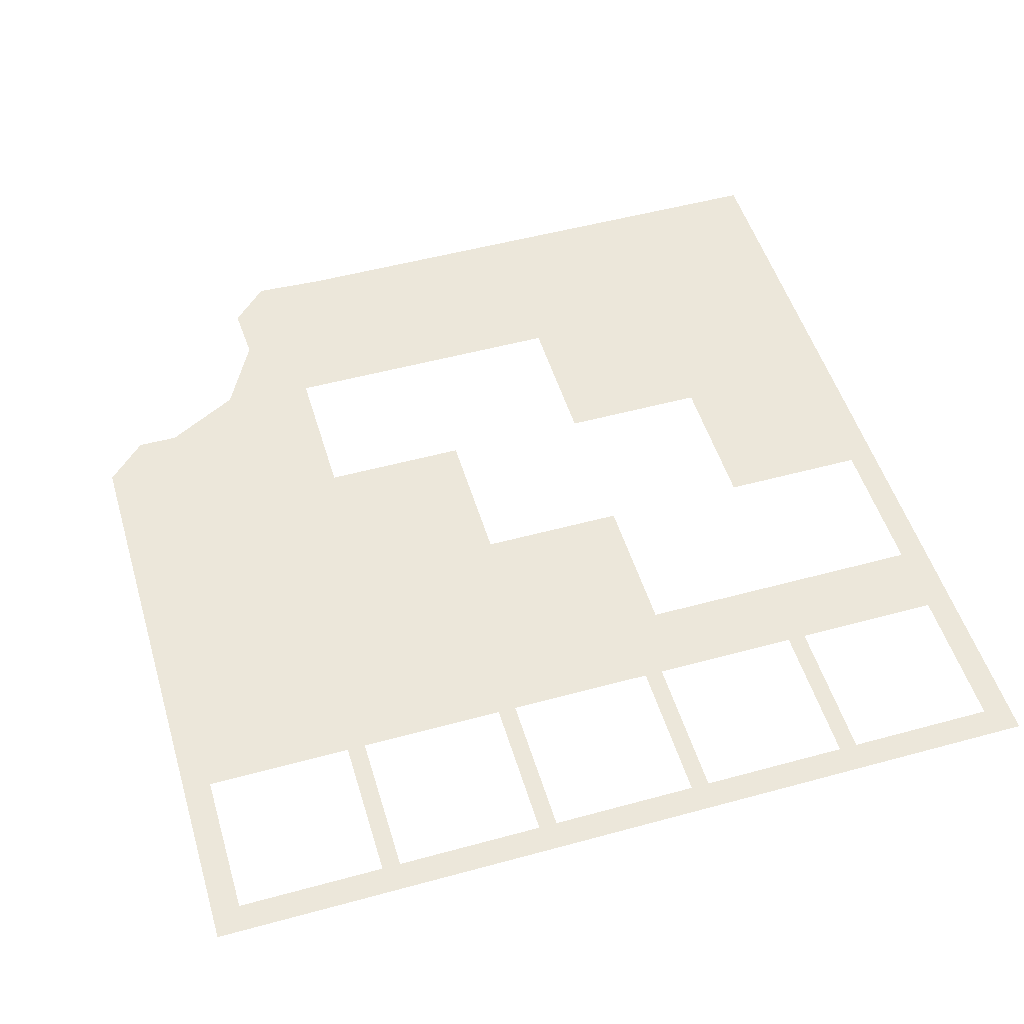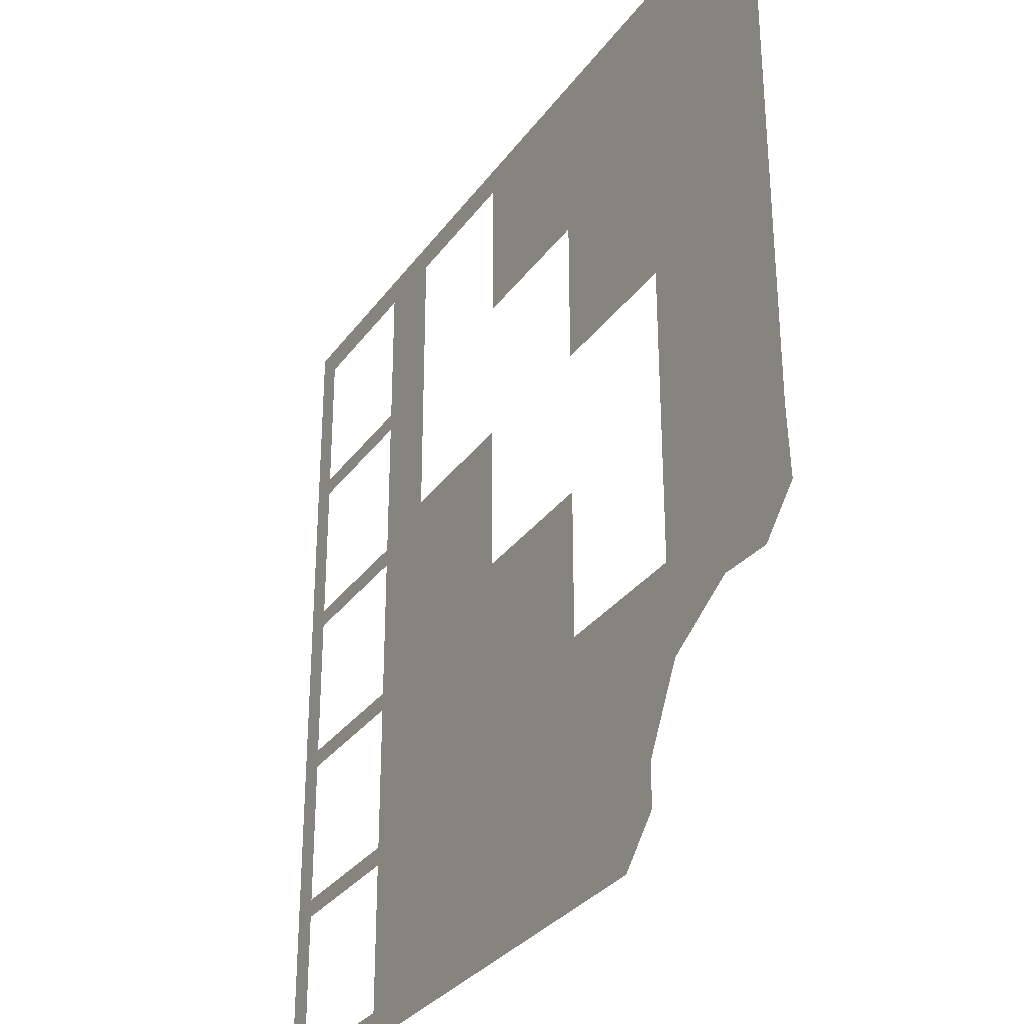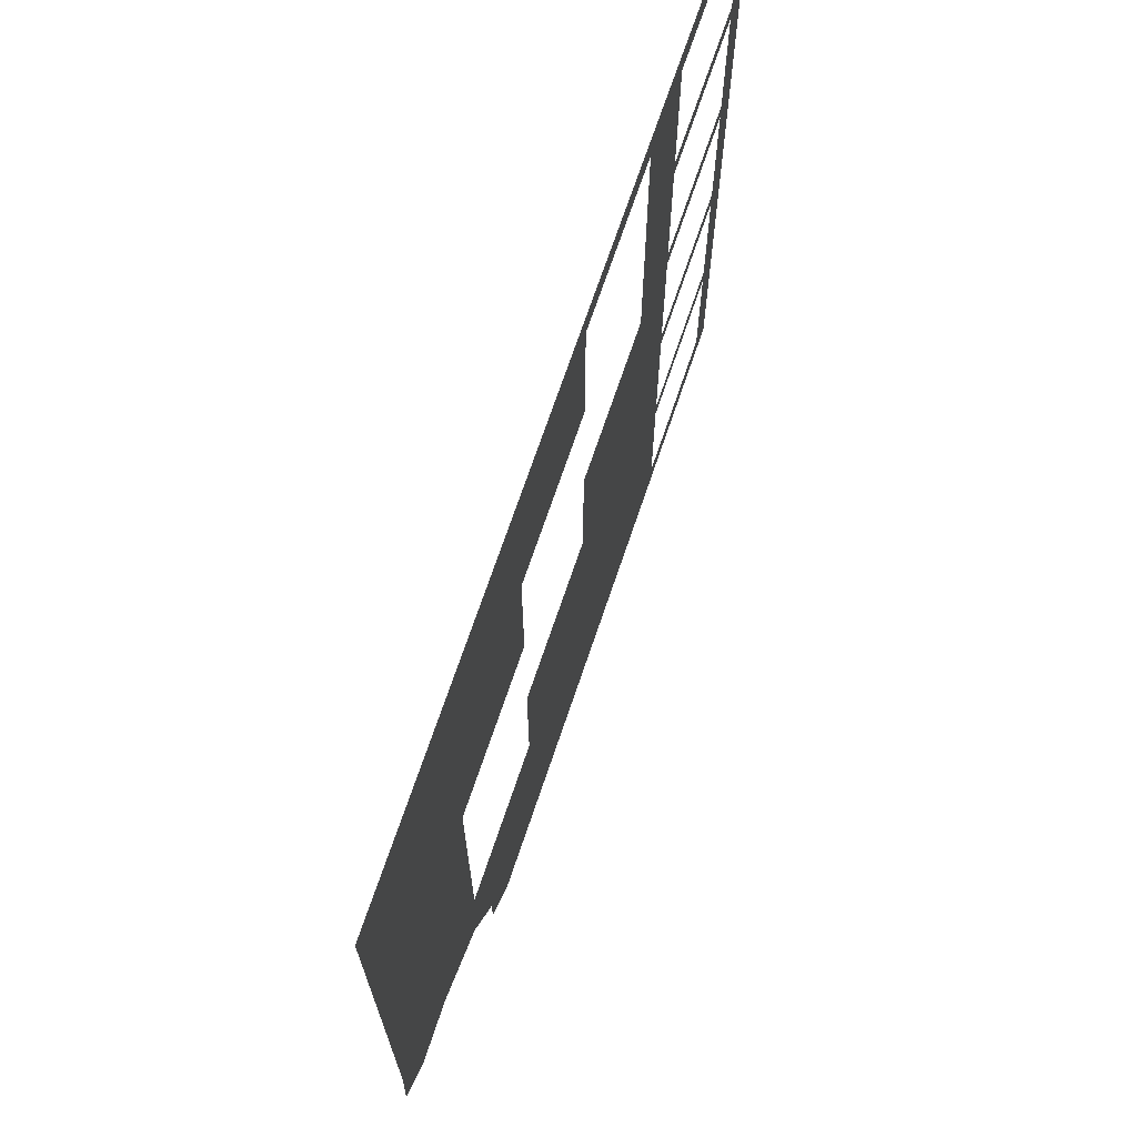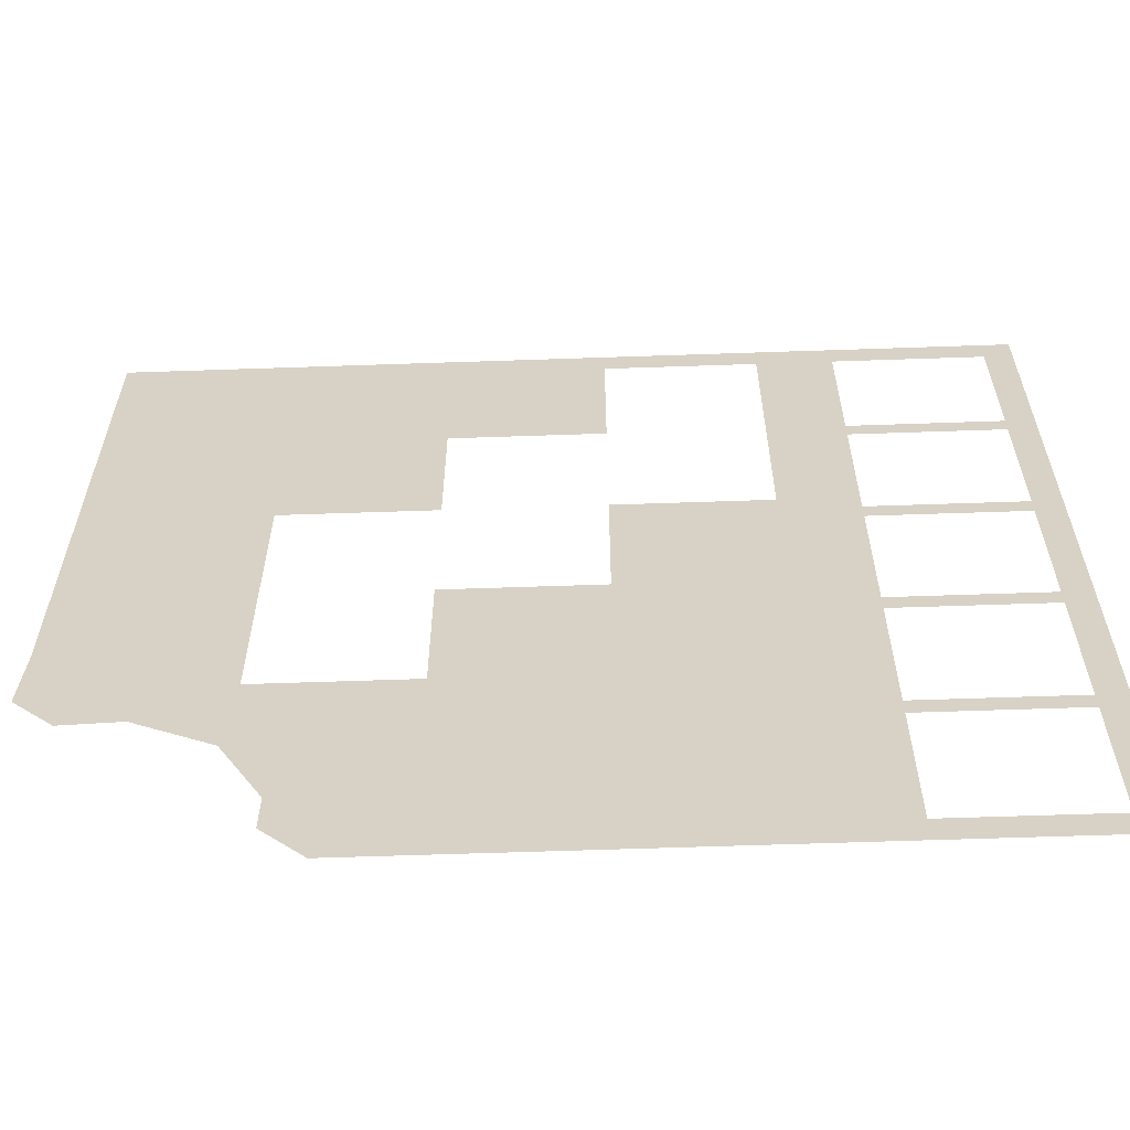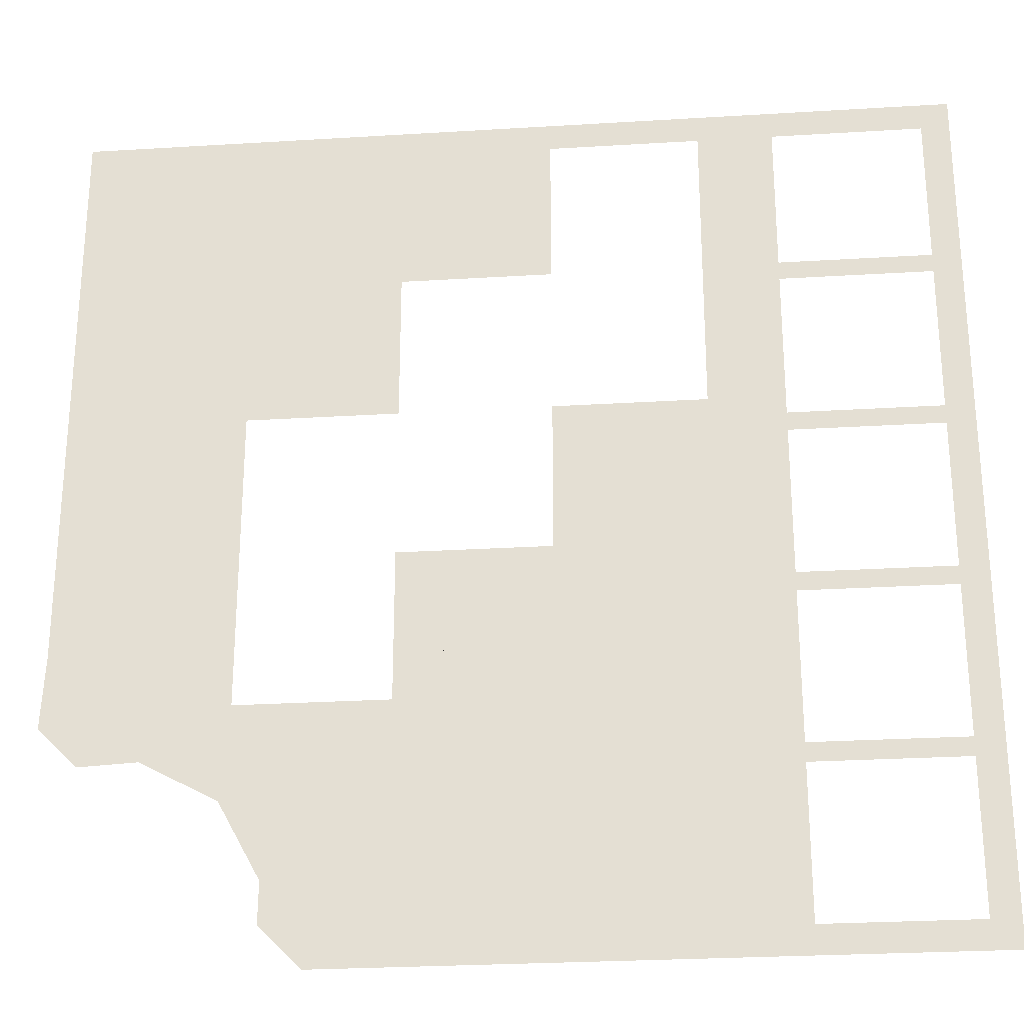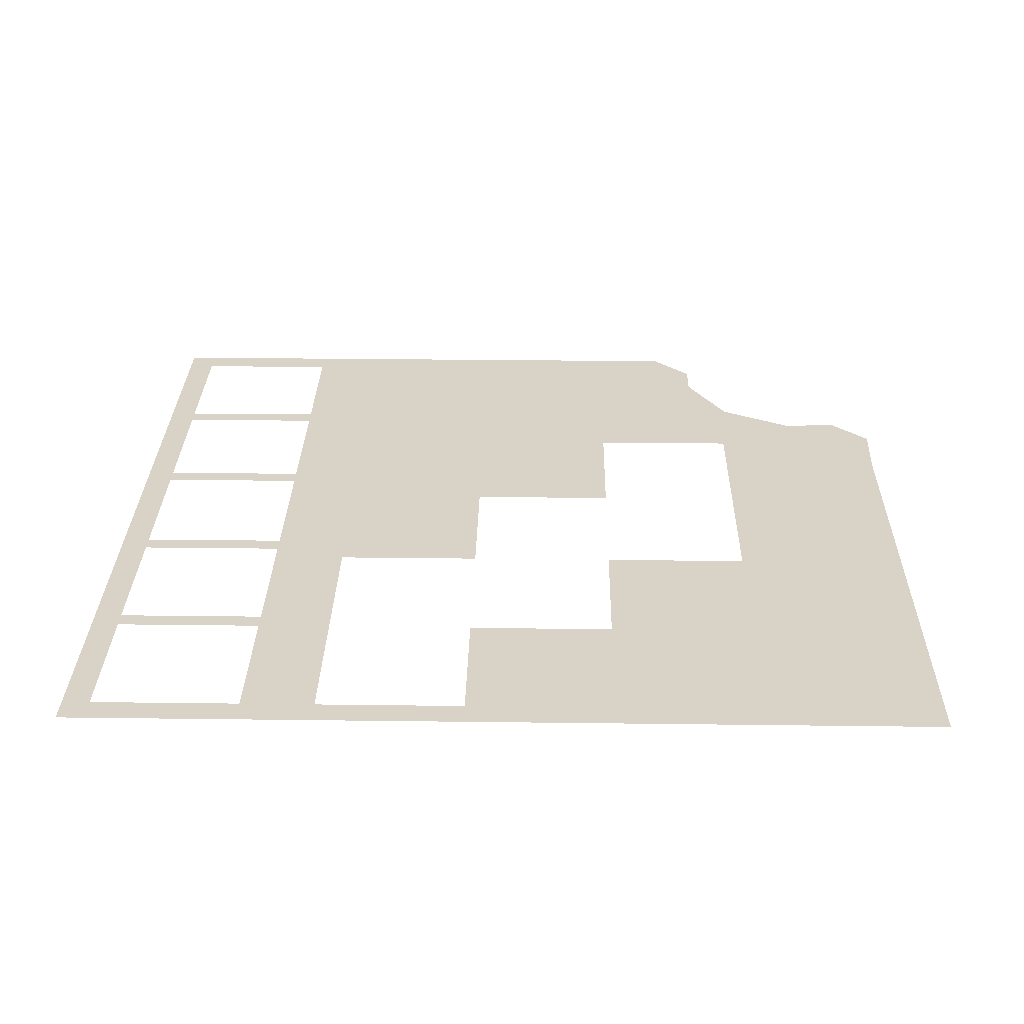
<metadata>
{"format":"obj","ext":"obj","renderer":"f3d","projection":"perspective","resolution":1024,"background":"white","views":[{"elev":51.0,"azim":-106.6,"up":"+Y"},{"elev":-31.4,"azim":60.4,"up":"+Z"},{"elev":70.9,"azim":108.7,"up":"+Z"},{"elev":-62.1,"azim":-178.0,"up":"+Z"},{"elev":-26.6,"azim":-174.5,"up":"+Z"},{"elev":28.0,"azim":1.1,"up":"+Y"}]}
</metadata>
<code>
o ModuleFront___X-_XX-XX_-X__
v -0.8544 0.15 -0.2563
v -0.8 0.15 -0.5091
v -0.8 0.15 -0.8
v -0.8544 0.15 -0.8544
v -0.8 0.15 -0.4727
v -0.5091 0.15 -0.4727
v -0.5091 0.15 -0.5091
v -0.8 0.15 -0.1818
v -0.8 0.15 -0.1455
v -0.5091 0.15 -0.1455
v -0.5091 0.15 -0.1818
v -0.8 0.15 0.1455
v -0.8 0.15 0.1818
v -0.5091 0.15 0.1818
v -0.5091 0.15 0.1455
v -0.8 0.15 0.4727
v -0.8 0.15 0.5091
v -0.5091 0.15 0.5091
v -0.5091 0.15 0.4727
v 0.2563 0.15 0.8544
v -0.07273 0.15 0.8
v -0.3636 0.15 0.8
v -0.2563 0.15 0.8544
v -0.8544 0.15 0.2563
v -0.8544 0.15 0.8544
v -0.3636 0.15 0.2182
v -0.07273 0.15 0.2182
v -0.07273 0.15 -0.07273
v 0.2182 0.15 -0.07273
v 0.2182 0.15 -0.3636
v 0.5091 0.15 0.2182
v 0.2182 0.15 0.2182
v 0.2182 0.15 0.5091
v -0.07273 0.15 0.5091
v 0.8544 0.15 0.8544
v 0.5091 0.15 -0.3636
v 0.8544 0.15 0.2563
v 0.8544 0.15 -0.2563
v 0.8611 0.15 -0.3961
v 0.7846 0.15 -0.4723
v 0.6722 0.15 -0.4665
v 0.5247 0.15 -0.545
v 0.4436 0.15 -0.6936
v 0.4442 0.15 -0.774
v 0.3644 0.15 -0.8544
v 0.2563 0.15 -0.8544
v -0.2563 0.15 -0.8544
v -0.5091 0.15 -0.8
v -0.5091 0.15 0.8
v -0.8 0.15 0.8
g ModuleFront___X-_XX-XX_-X__
f 1 2 3
f 4 1 3
f 2 5 6
f 7 2 6
f 8 9 10
f 11 8 10
f 12 13 14
f 15 12 14
f 16 17 18
f 19 16 18
f 20 21 22
f 23 20 22
f 2 1 24
f 2 24 25
f 25 23 22
f 26 27 28
f 28 29 30
f 26 28 30
f 31 32 33
f 33 34 21
f 31 33 21
f 31 21 20
f 31 20 35
f 36 31 35
f 36 35 37
f 36 37 38
f 36 38 39
f 30 36 39
f 30 39 40
f 30 40 41
f 30 41 42
f 30 42 43
f 26 30 43
f 26 43 44
f 26 44 45
f 26 45 46
f 26 46 47
f 47 4 3
f 47 3 48
f 26 47 48
f 22 26 48
f 22 48 7
f 22 7 6
f 22 6 11
f 22 11 10
f 22 10 15
f 22 15 14
f 22 14 19
f 22 19 18
f 22 18 49
f 25 22 49
f 25 49 50
f 25 50 17
f 25 17 16
f 25 16 13
f 25 13 12
f 25 12 9
f 25 9 8
f 25 8 5
f 25 5 2

</code>
